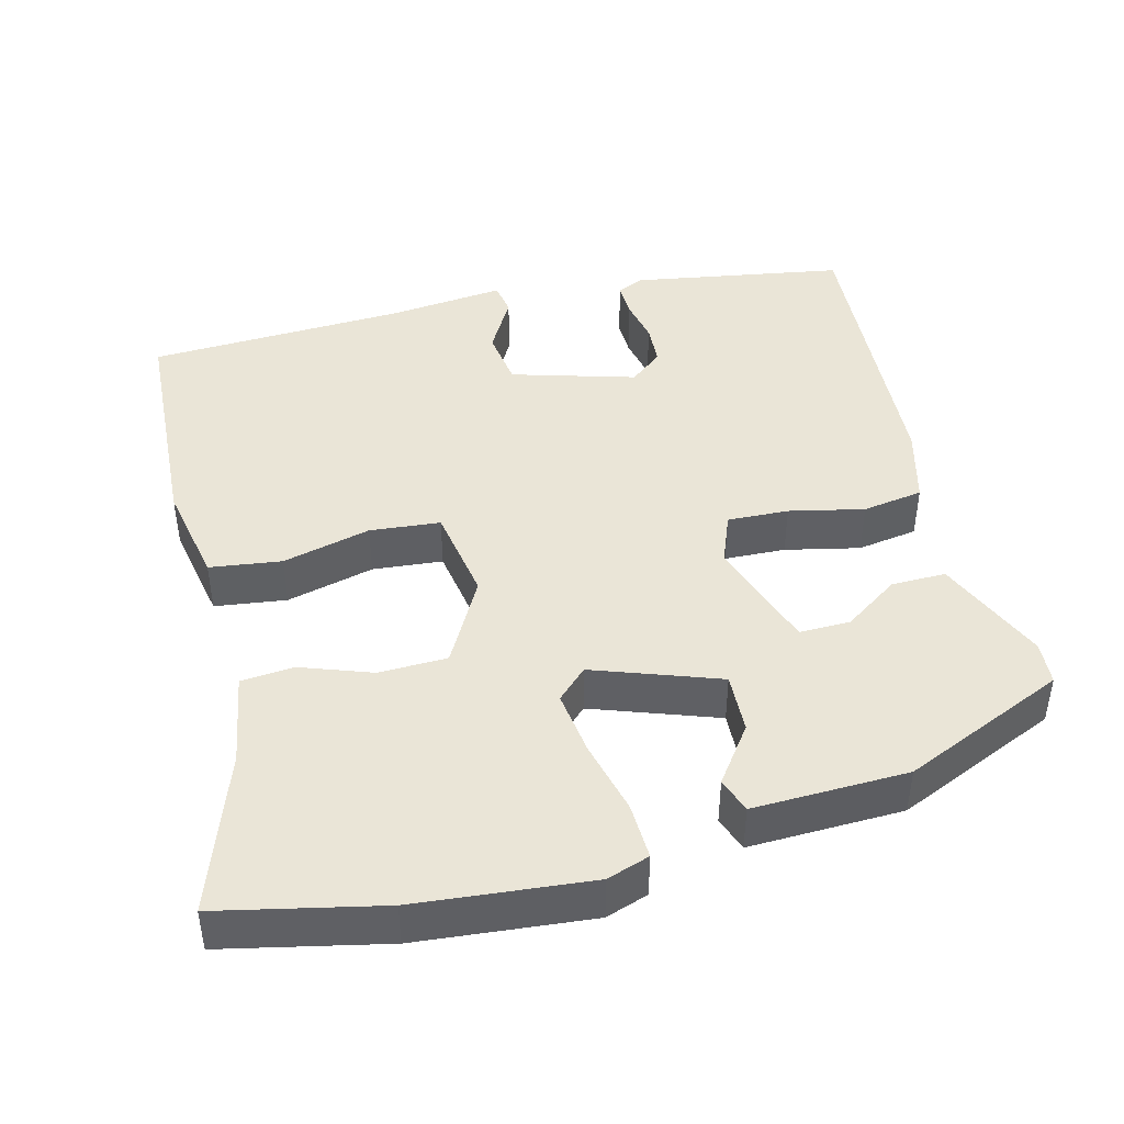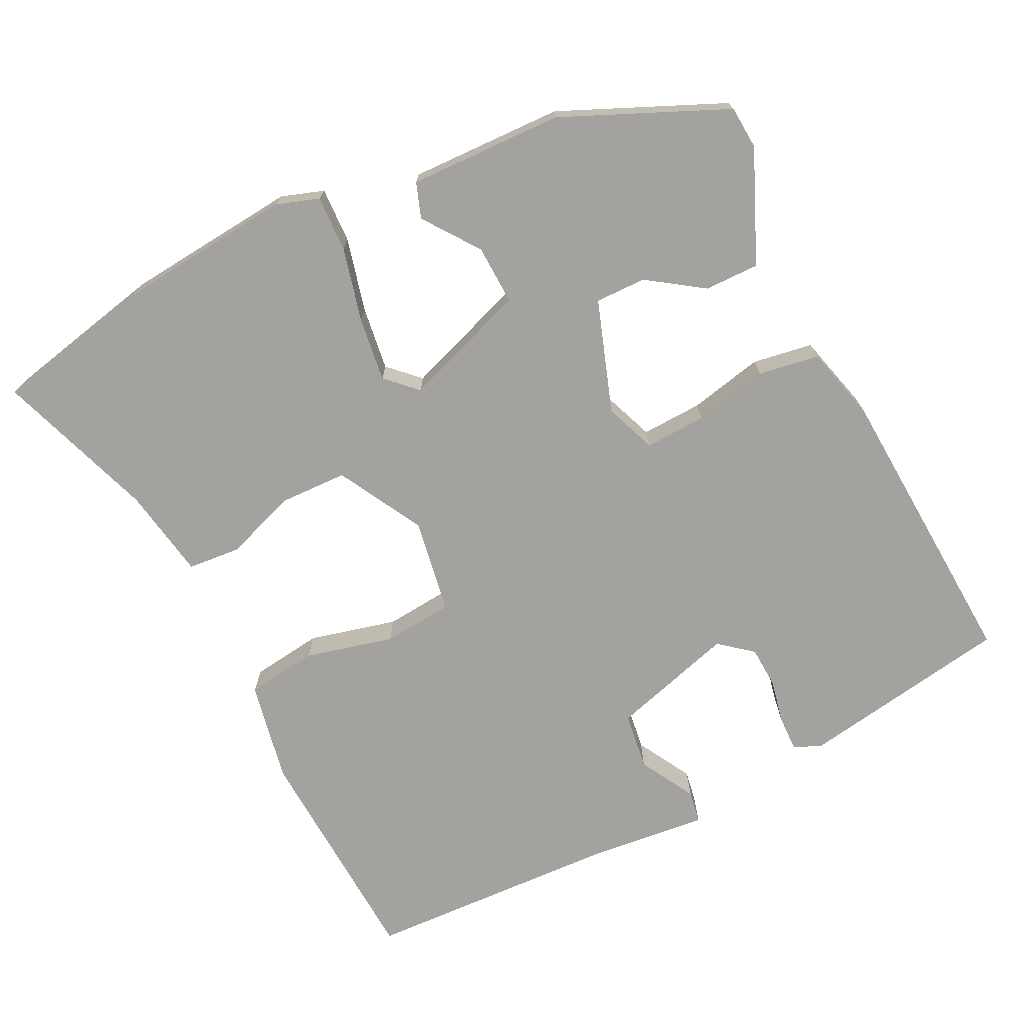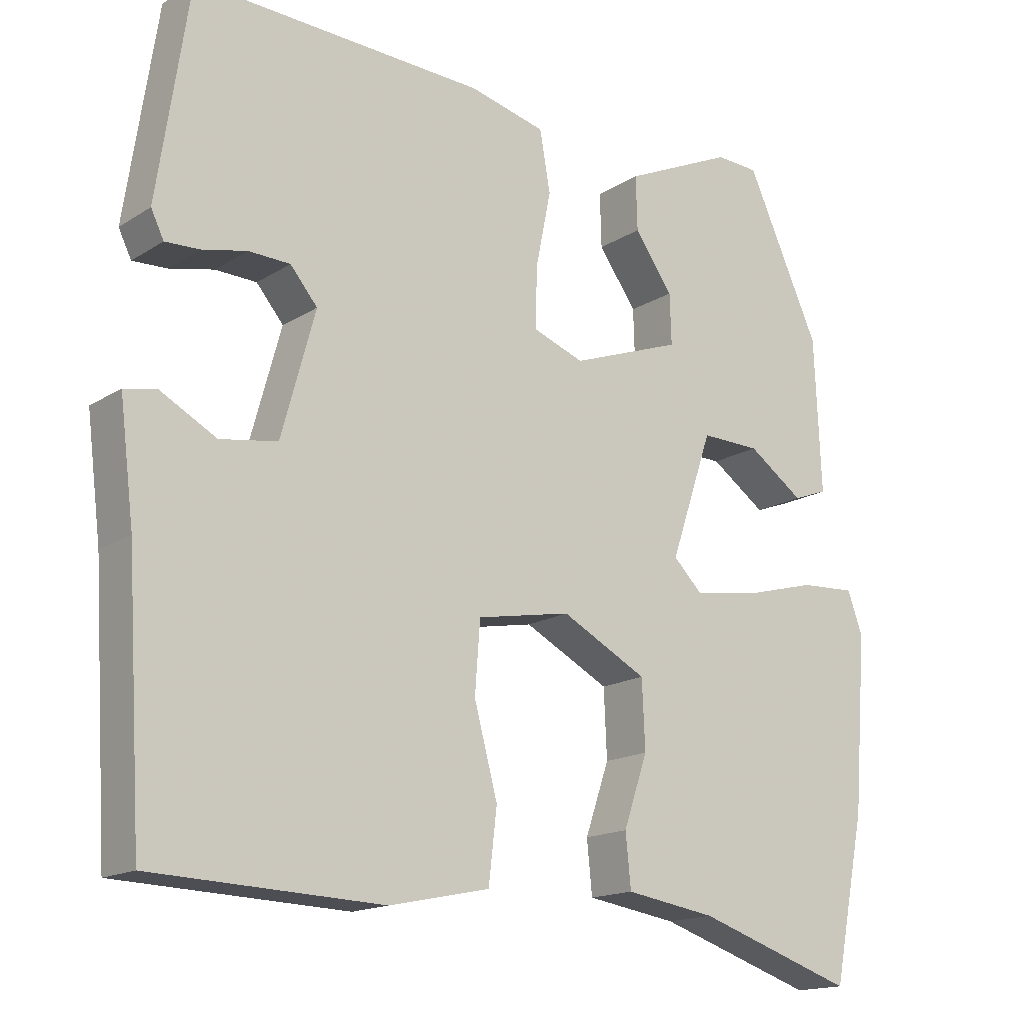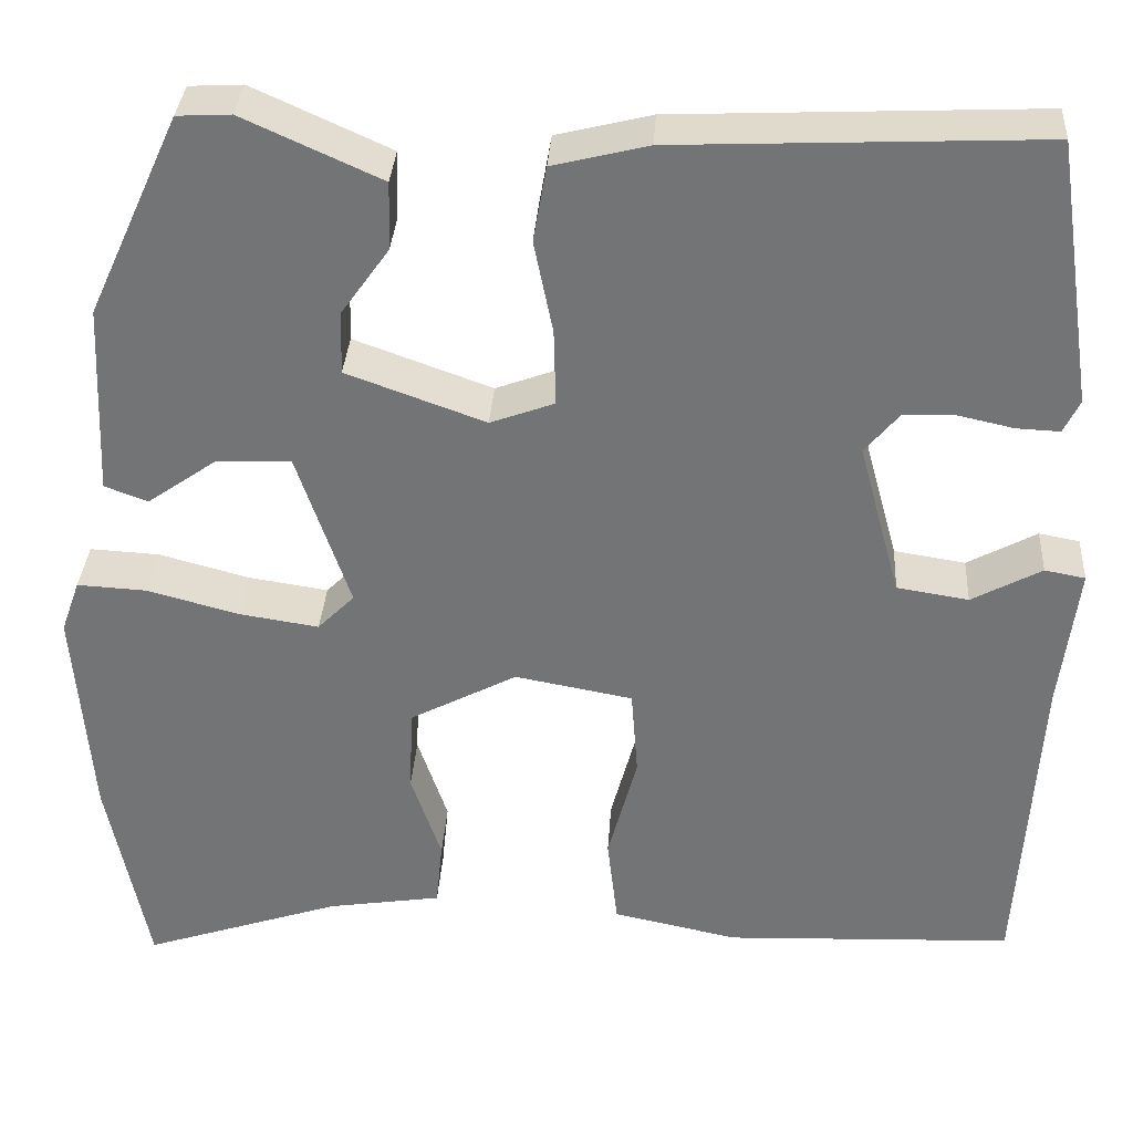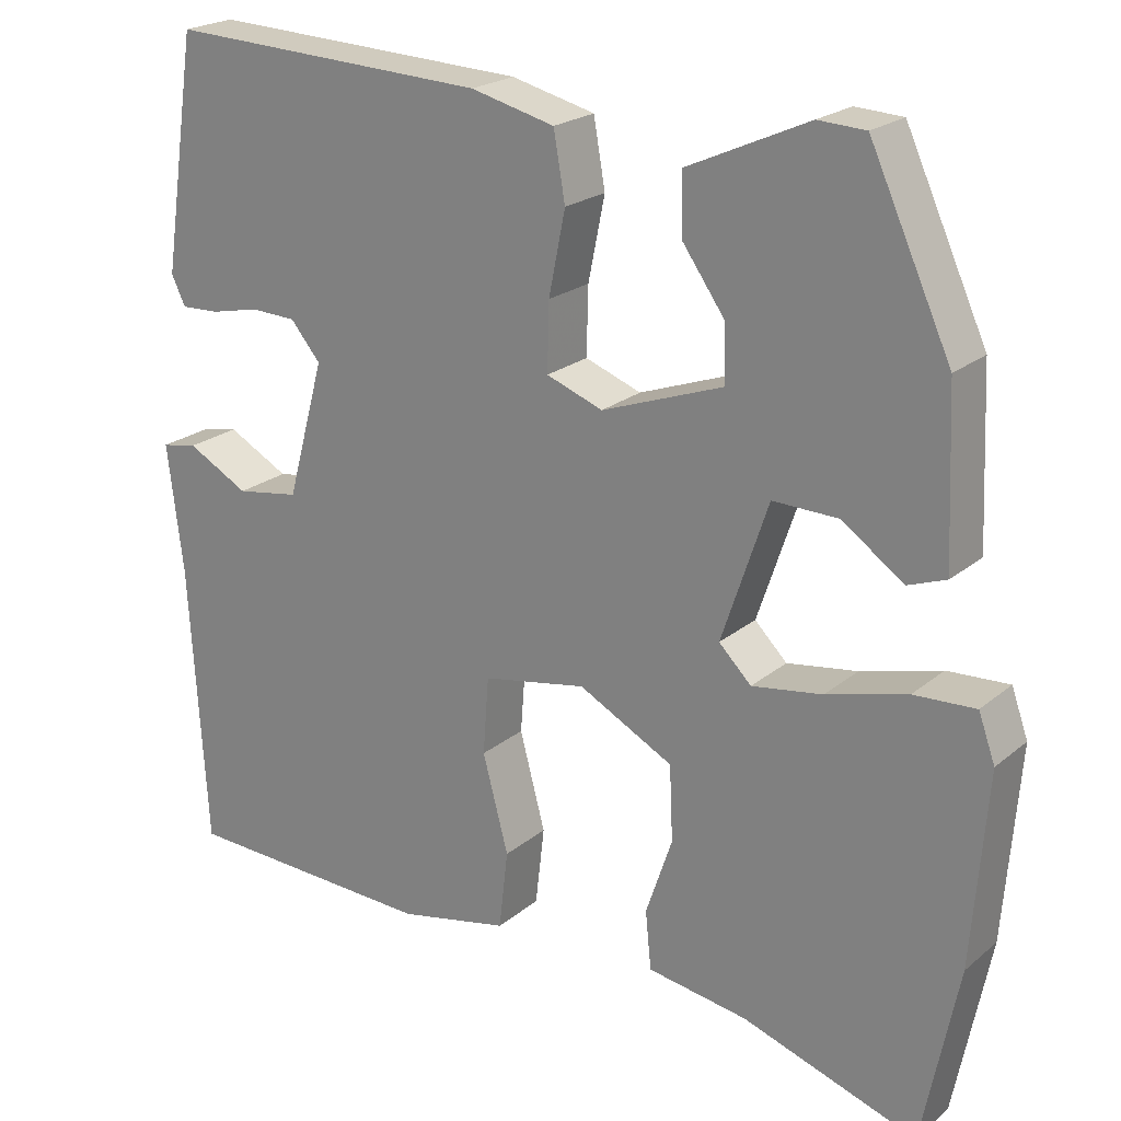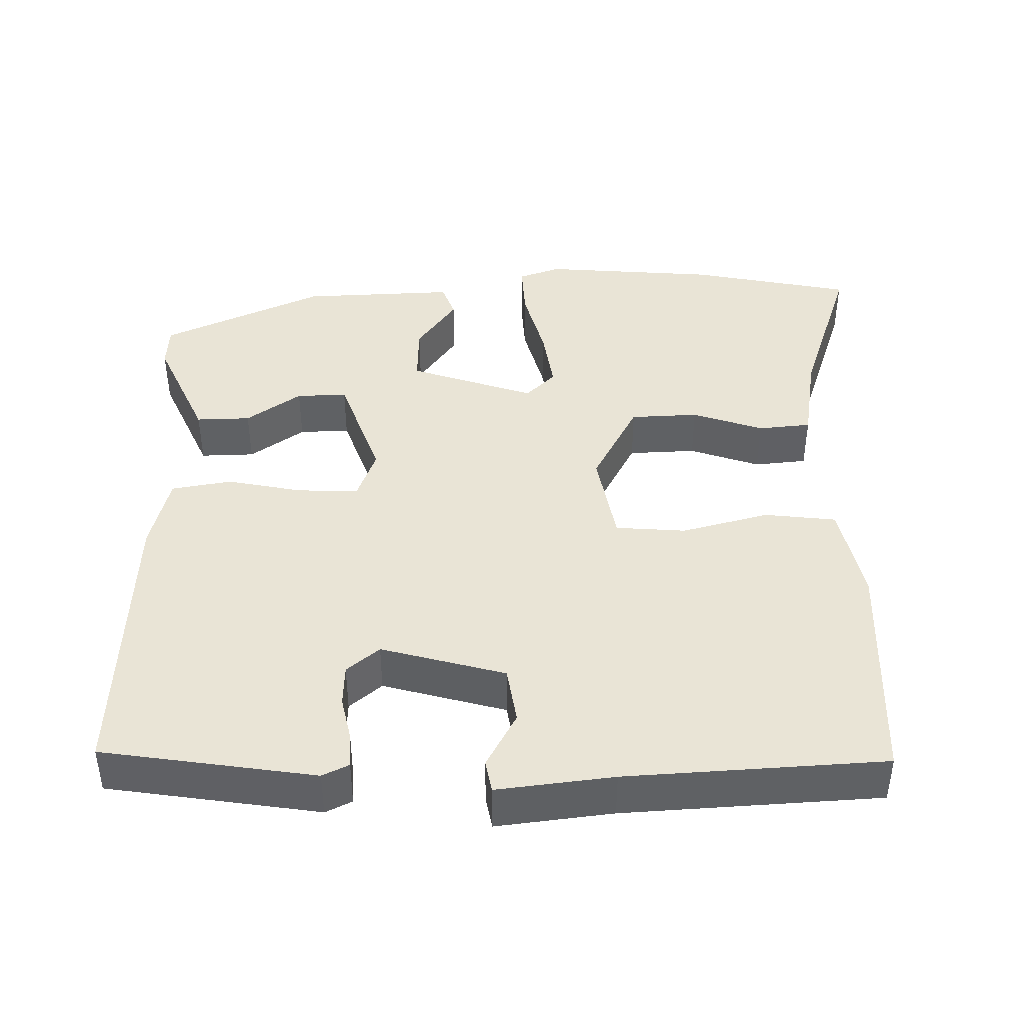
<metadata>
{"format":"obj","ext":"obj","renderer":"f3d","projection":"perspective","resolution":1024,"background":"white","views":[{"elev":44.1,"azim":-103.4,"up":"+Y"},{"elev":-72.5,"azim":-62.7,"up":"+Y"},{"elev":-15.9,"azim":142.2,"up":"+Z"},{"elev":33.5,"azim":3.6,"up":"+Z"},{"elev":21.8,"azim":-144.5,"up":"+Z"},{"elev":42.4,"azim":89.3,"up":"+Y"}]}
</metadata>
<code>
v -0.488 0.07 -0.559
v -0.531 0.07 -0.344
v -0.549 0.07 -0.113
v -0.529 0.07 -0.057
v -0.455 0.07 -0.061
v -0.358 0.07 -0.087
v -0.273 0.07 -0.1
v -0.234 0.07 -0.061
v -0.29 0.07 0.105
v -0.369 0.07 0.103
v -0.443 0.07 0.051
v -0.489 0.07 0.068
v -0.48 0.07 0.272
v -0.382 0.07 0.486
v -0.325 0.07 0.489
v -0.179 0.07 0.423
v -0.181 0.07 0.351
v -0.232 0.07 0.279
v -0.234 0.07 0.212
v -0.087 0.07 0.159
v -0.019 0.07 0.184
v -0.021 0.07 0.265
v -0.041 0.07 0.364
v -0.027 0.07 0.444
v 0.074 0.07 0.469
v 0.461 0.07 0.486
v 0.503 0.07 0.205
v 0.486 0.07 0.17
v 0.44 0.07 0.172
v 0.381 0.07 0.185
v 0.326 0.07 0.183
v 0.29 0.07 0.14
v 0.335 0.07 -0.024
v 0.411 0.07 -0.036
v 0.485 0.07 0.004
v 0.528 0.07 -0.004
v 0.509 0.07 -0.158
v 0.488 0.07 -0.499
v 0.182 0.07 -0.511
v 0.049 0.07 -0.483
v 0.038 0.07 -0.388
v 0.069 0.07 -0.272
v 0.062 0.07 -0.179
v -0.063 0.07 -0.156
v -0.177 0.07 -0.216
v -0.181 0.07 -0.306
v -0.149 0.07 -0.4
v -0.156 0.07 -0.47
v -0.277 0.07 -0.489
v -0.488 0 -0.559
v -0.531 0 -0.344
v -0.549 0 -0.113
v -0.529 0 -0.057
v -0.455 0 -0.061
v -0.358 0 -0.087
v -0.273 0 -0.1
v -0.234 0 -0.061
v -0.29 0 0.105
v -0.369 0 0.103
v -0.443 0 0.051
v -0.489 0 0.068
v -0.48 0 0.272
v -0.382 0 0.486
v -0.325 0 0.489
v -0.179 0 0.423
v -0.181 0 0.351
v -0.232 0 0.279
v -0.234 0 0.212
v -0.087 0 0.159
v -0.019 0 0.184
v -0.021 0 0.265
v -0.041 0 0.364
v -0.027 0 0.444
v 0.074 0 0.469
v 0.461 0 0.486
v 0.503 0 0.205
v 0.486 0 0.17
v 0.44 0 0.172
v 0.381 0 0.185
v 0.326 0 0.183
v 0.29 0 0.14
v 0.335 0 -0.024
v 0.411 0 -0.036
v 0.485 0 0.004
v 0.528 0 -0.004
v 0.509 0 -0.158
v 0.488 0 -0.499
v 0.182 0 -0.511
v 0.049 0 -0.483
v 0.038 0 -0.388
v 0.069 0 -0.272
v 0.062 0 -0.179
v -0.063 0 -0.156
v -0.177 0 -0.216
v -0.181 0 -0.306
v -0.149 0 -0.4
v -0.156 0 -0.47
v -0.277 0 -0.489
f 46 47 48 49
f 4 5 6
f 3 4 6
f 2 3 6
f 1 2 6
f 49 1 6
f 46 49 6
f 45 46 6
f 44 45 6 7
f 43 44 7 8
f 40 41 42
f 39 40 42
f 38 39 42
f 37 38 42
f 36 37 42
f 35 36 42
f 34 35 42
f 33 34 42 43
f 43 8 9
f 33 43 9
f 32 33 9
f 28 29 30
f 27 28 30
f 26 27 30
f 25 26 30
f 24 25 30
f 23 24 30
f 22 23 30 31
f 21 22 31 32
f 16 17 18
f 15 16 18
f 14 15 18
f 13 14 18
f 12 13 18
f 11 12 18
f 10 11 18
f 10 18 19
f 9 10 19 20
f 20 21 32
f 9 20 32
f 98 97 96 95
f 55 54 53
f 55 53 52
f 55 52 51
f 55 51 50
f 55 50 98
f 55 98 95
f 55 95 94
f 56 55 94 93
f 57 56 93 92
f 91 90 89
f 91 89 88
f 91 88 87
f 91 87 86
f 91 86 85
f 91 85 84
f 91 84 83
f 92 91 83 82
f 58 57 92
f 58 92 82
f 58 82 81
f 79 78 77
f 79 77 76
f 79 76 75
f 79 75 74
f 79 74 73
f 79 73 72
f 80 79 72 71
f 81 80 71 70
f 67 66 65
f 67 65 64
f 67 64 63
f 67 63 62
f 67 62 61
f 67 61 60
f 67 60 59
f 68 67 59
f 69 68 59 58
f 81 70 69
f 81 69 58
f 1 50 51 2
f 2 51 52 3
f 3 52 53 4
f 4 53 54 5
f 5 54 55 6
f 6 55 56 7
f 7 56 57 8
f 8 57 58 9
f 9 58 59 10
f 10 59 60 11
f 11 60 61 12
f 12 61 62 13
f 13 62 63 14
f 14 63 64 15
f 15 64 65 16
f 16 65 66 17
f 17 66 67 18
f 18 67 68 19
f 19 68 69 20
f 20 69 70 21
f 21 70 71 22
f 22 71 72 23
f 23 72 73 24
f 24 73 74 25
f 25 74 75 26
f 26 75 76 27
f 27 76 77 28
f 28 77 78 29
f 29 78 79 30
f 30 79 80 31
f 31 80 81 32
f 32 81 82 33
f 33 82 83 34
f 34 83 84 35
f 35 84 85 36
f 36 85 86 37
f 37 86 87 38
f 38 87 88 39
f 39 88 89 40
f 40 89 90 41
f 41 90 91 42
f 42 91 92 43
f 43 92 93 44
f 44 93 94 45
f 45 94 95 46
f 46 95 96 47
f 47 96 97 48
f 48 97 98 49
f 49 98 50 1

</code>
